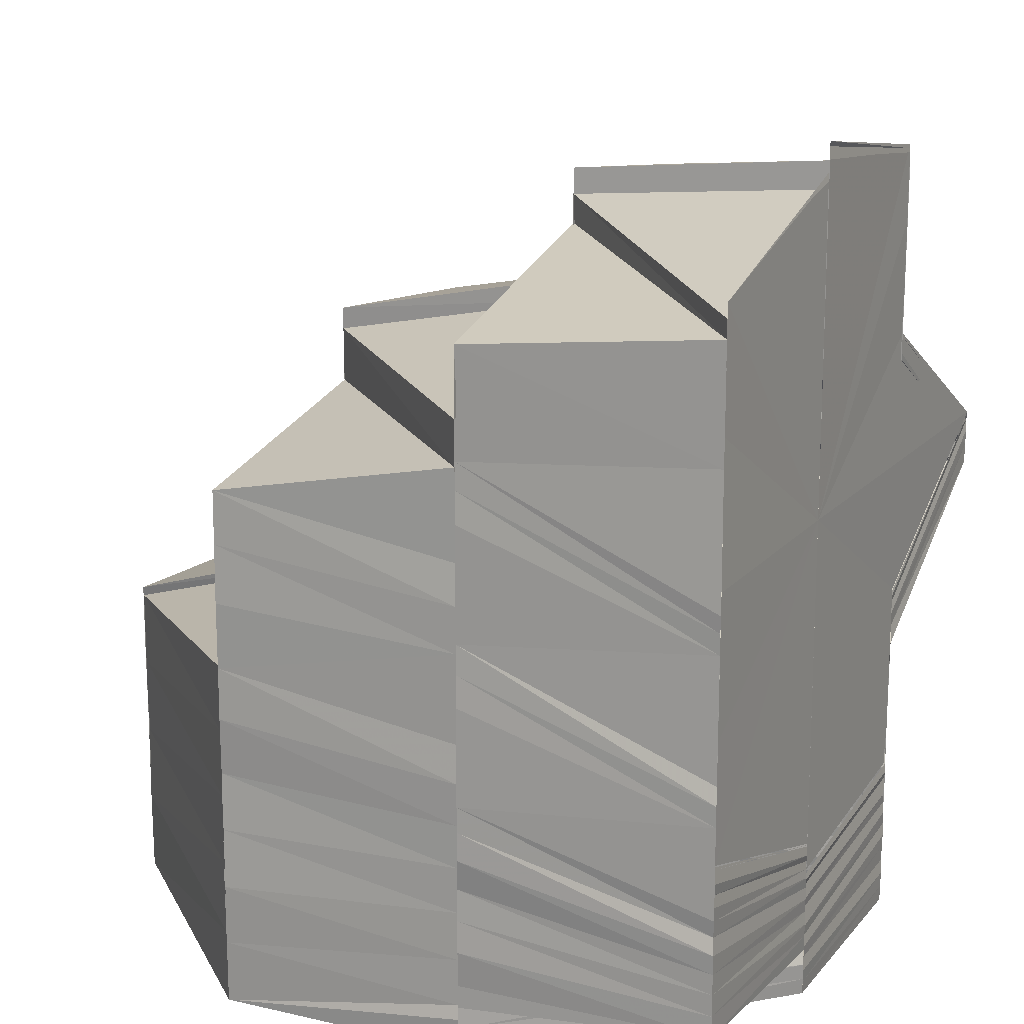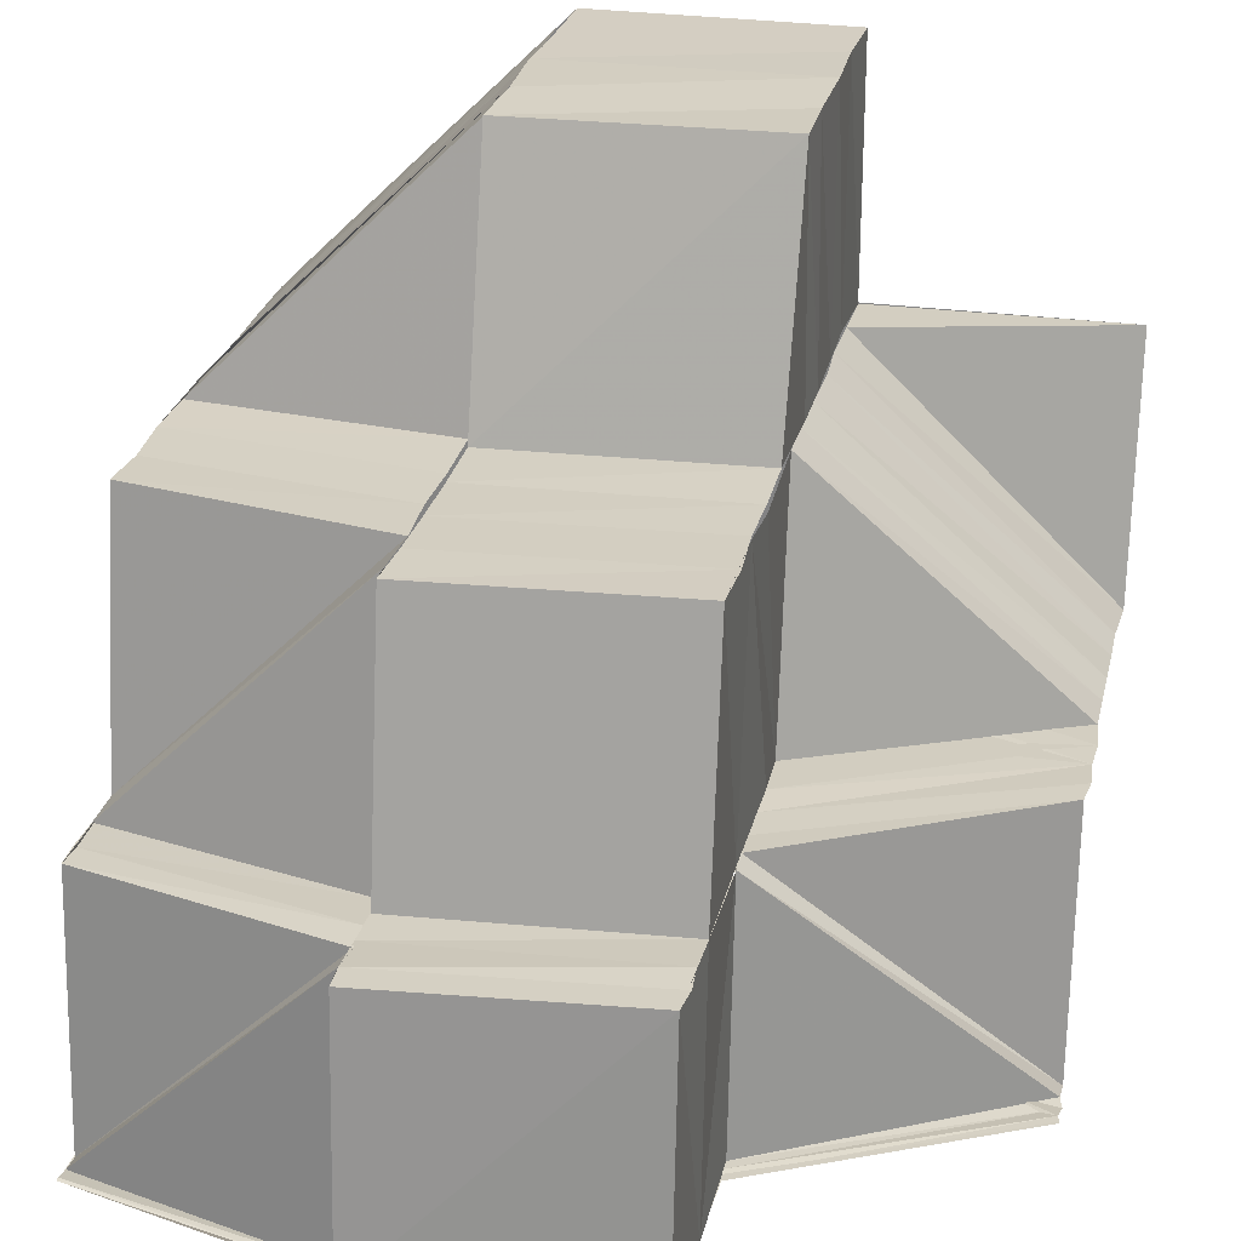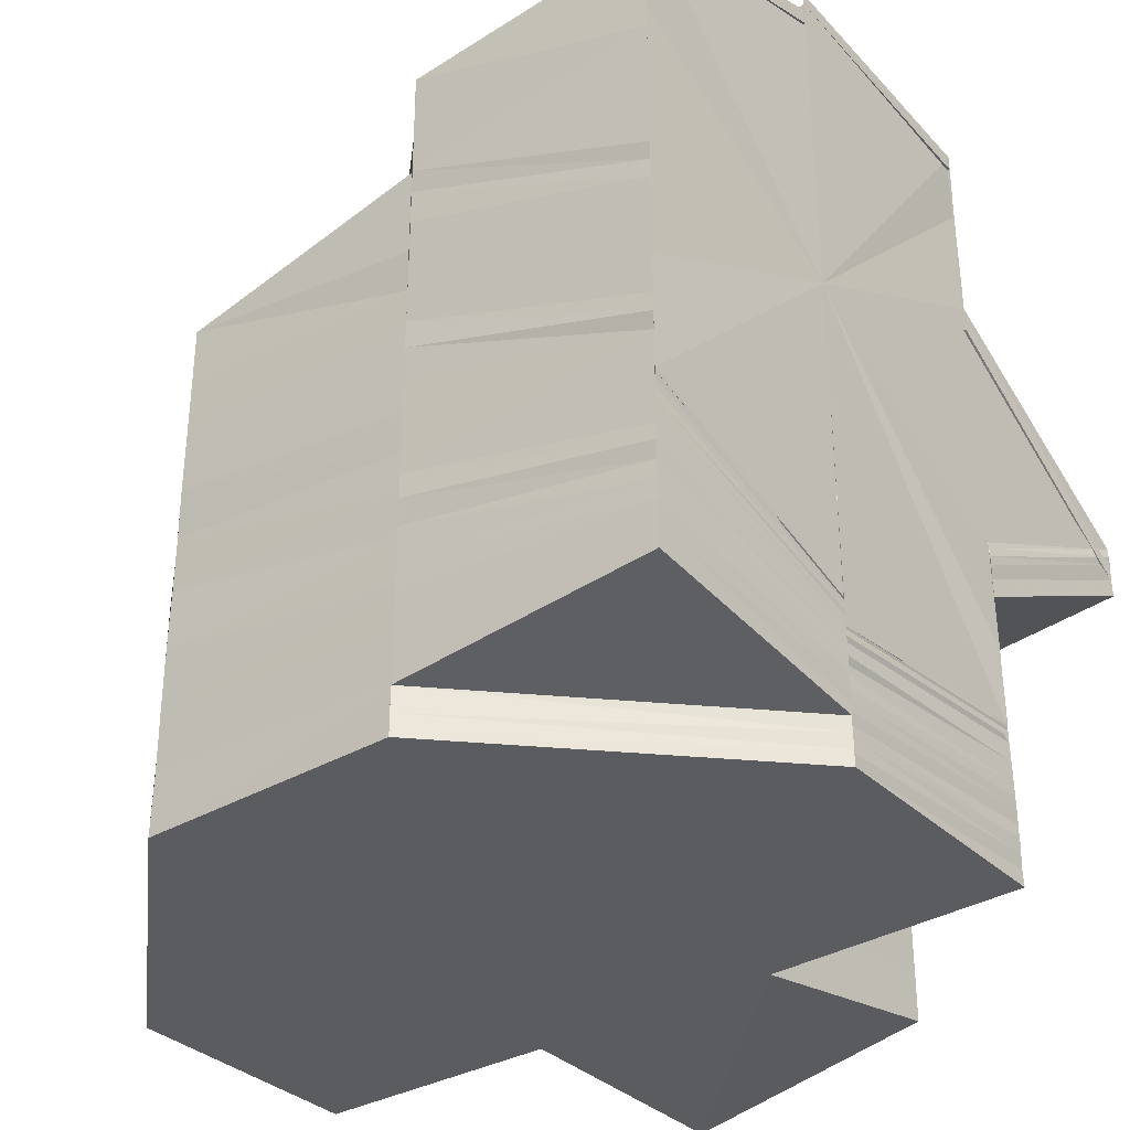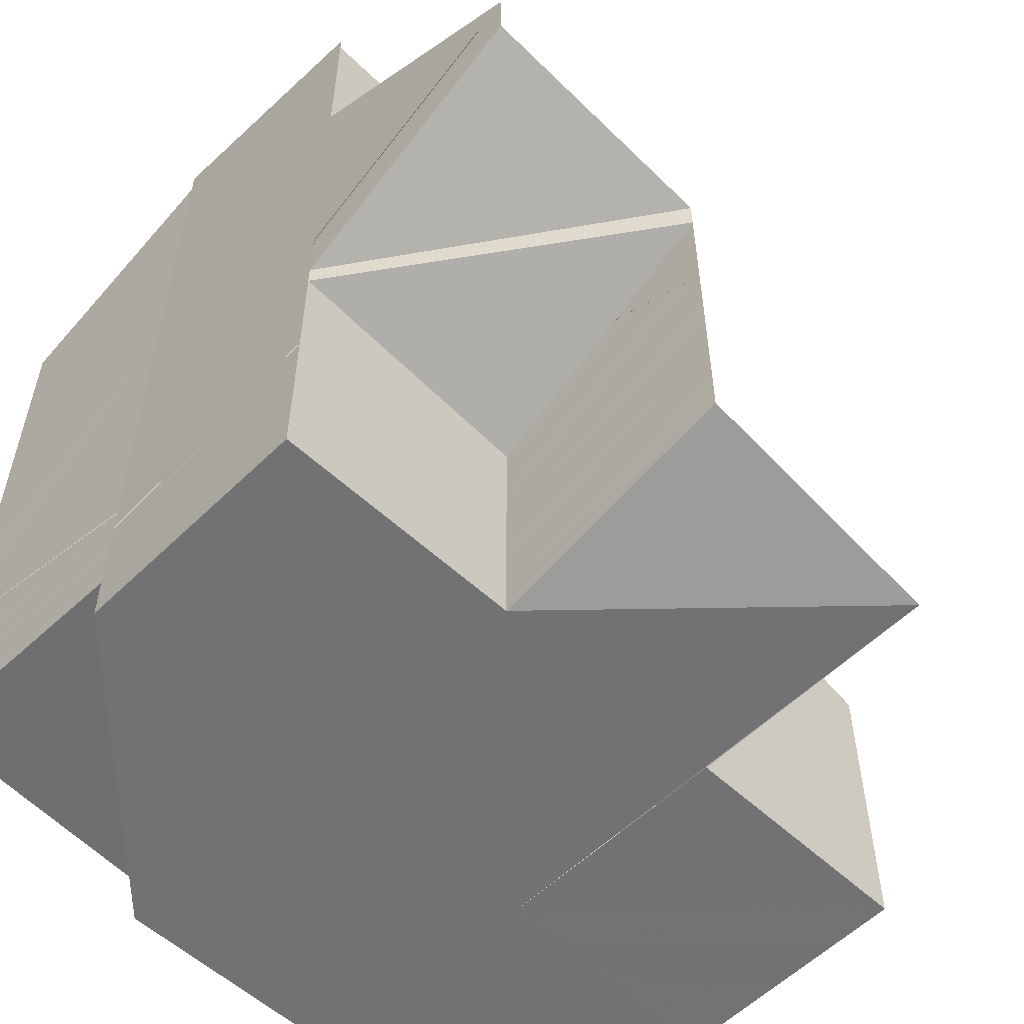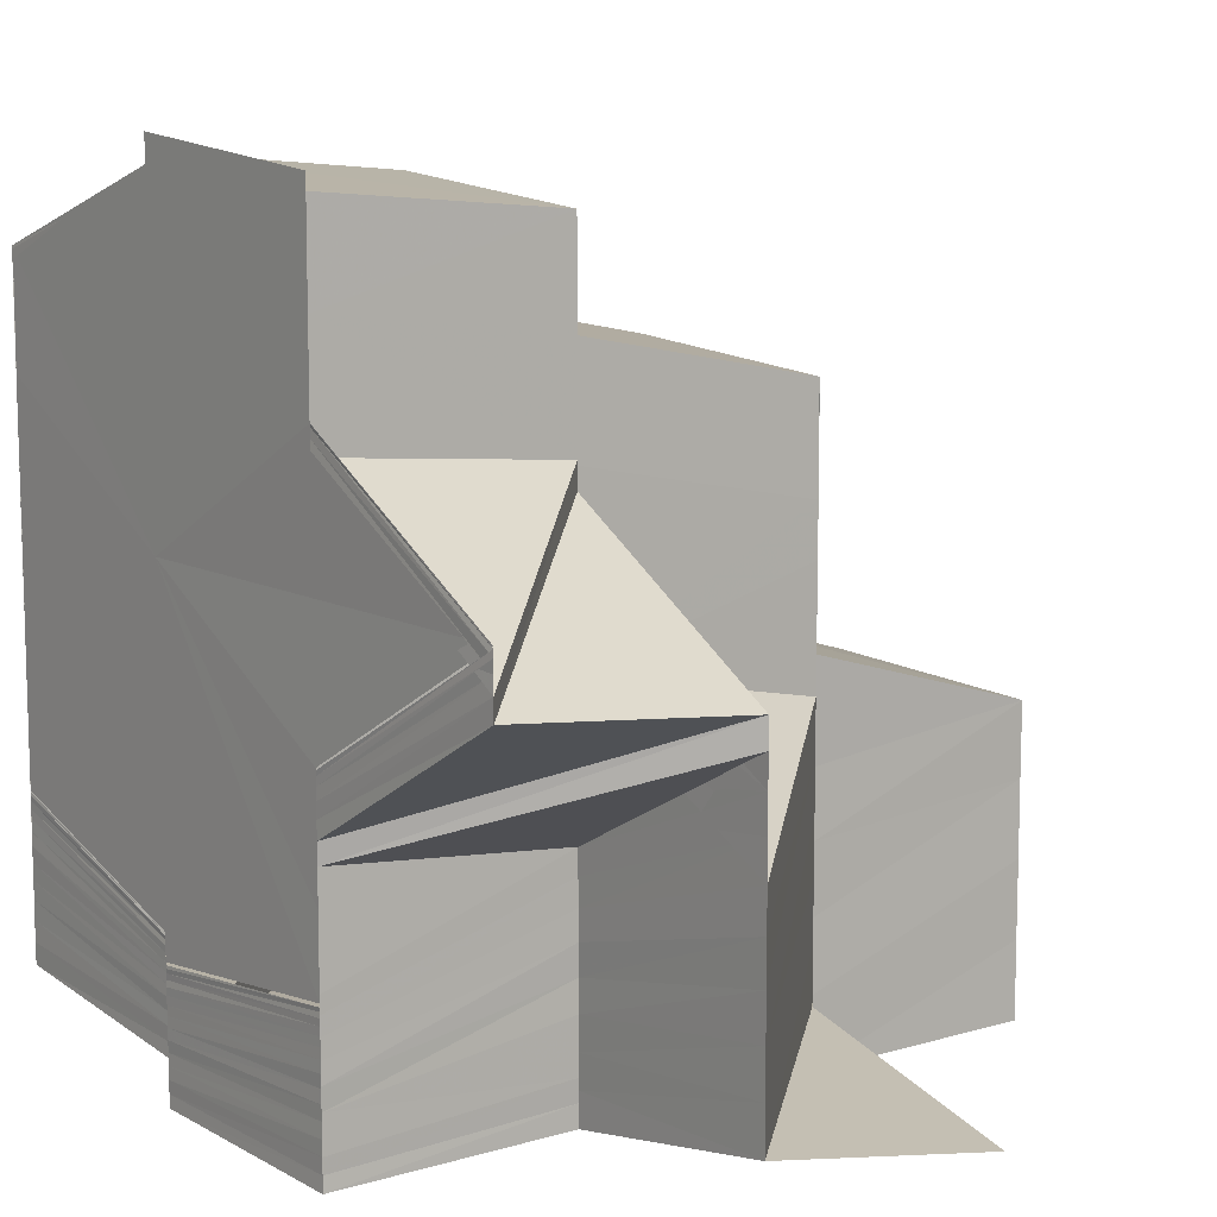
<metadata>
{"format":"obj","ext":"obj","renderer":"f3d","projection":"perspective","resolution":1024,"background":"white","views":[{"elev":15.1,"azim":-64.5,"up":"+Z"},{"elev":26.1,"azim":12.4,"up":"+Y"},{"elev":-34.2,"azim":-52.2,"up":"+Z"},{"elev":-55.7,"azim":45.8,"up":"+Z"},{"elev":9.8,"azim":53.5,"up":"+Z"}]}
</metadata>
<code>
o 21078
v 2219 1873 9.263
v 2219 1873 9.266
v 2219 1873 9.263
v 2219 1873 9.266
v 2219 1873 9.263
v 2219 1873 9.263
v 2219 1873 9.265
v 2219 1873 9.263
v 2219 1873 9.264
v 2219 1873 9.266
v 2219 1873 9.263
v 2219 1873 9.268
v 2219 1873 9.269
v 2219 1873 9.271
v 2219 1873 9.272
v 2219 1873 9.274
v 2219 1873 9.275
v 2219 1873 9.276
v 2219 1873 9.278
v 2219 1873 9.275
v 2219 1873 9.263
v 2219 1873 9.263
v 2219 1873 9.263
v 2219 1873 9.263
v 2219 1873 9.264
v 2219 1873 9.263
v 2219 1873 9.263
v 2219 1873 9.263
v 2219 1873 9.264
v 2219 1873 9.263
v 2219 1873 9.264
v 2219 1873 9.264
v 2219 1873 9.264
v 2219 1873 9.264
v 2219 1873 9.264
v 2219 1873 9.264
v 2219 1873 9.264
v 2219 1873 9.264
v 2219 1873 9.265
v 2219 1873 9.265
v 2219 1873 9.266
v 2219 1873 9.265
v 2219 1873 9.266
v 2219 1873 9.265
v 2219 1873 9.267
v 2219 1873 9.266
v 2219 1873 9.267
v 2219 1873 9.266
v 2219 1873 9.267
v 2219 1873 9.267
v 2219 1873 9.268
v 2219 1873 9.267
v 2219 1873 9.268
v 2219 1873 9.267
v 2219 1873 9.268
v 2219 1873 9.267
v 2219 1873 9.269
v 2219 1873 9.268
v 2219 1873 9.269
v 2219 1873 9.268
v 2219 1873 9.263
v 2219 1873 9.266
v 2219 1873 9.263
v 2219 1873 9.269
v 2219 1873 9.265
v 2219 1873 9.272
v 2219 1873 9.268
v 2219 1873 9.269
v 2219 1873 9.266
v 2219 1873 9.263
v 2219 1873 9.269
v 2219 1873 9.272
v 2219 1873 9.269
v 2219 1873 9.272
v 2219 1873 9.265
v 2219 1873 9.263
v 2219 1873 9.264
v 2219 1873 9.263
v 2219 1873 9.275
v 2219 1873 9.275
v 2219 1873 9.272
v 2219 1873 9.275
v 2219 1873 9.278
v 2219 1873 9.278
v 2219 1873 9.278
v 2219 1873 9.271
v 2219 1873 9.275
v 2219 1873 9.278
v 2219 1873 9.274
v 2219 1873 9.275
v 2219 1873 9.275
v 2219 1873 9.278
v 2219 1873 9.281
v 2219 1873 9.278
v 2219 1873 9.28
v 2219 1873 9.283
v 2219 1873 9.283
v 2219 1873 9.286
v 2219 1873 9.285
v 2219 1873 9.288
v 2219 1873 9.287
v 2219 1873 9.288
v 2219 1873 9.29
v 2219 1873 9.285
v 2219 1873 9.283
v 2219 1873 9.287
v 2219 1873 9.289
v 2219 1873 9.28
v 2219 1873 9.28
v 2219 1873 9.278
v 2219 1873 9.281
v 2219 1873 9.278
v 2219 1873 9.276
v 2219 1873 9.273
v 2219 1873 9.272
v 2219 1873 9.274
v 2219 1873 9.27
v 2219 1873 9.272
v 2219 1873 9.269
v 2219 1873 9.268
v 2219 1873 9.273
v 2219 1873 9.27
v 2219 1873 9.27
v 2219 1873 9.267
v 2219 1873 9.272
v 2219 1873 9.268
v 2219 1873 9.275
v 2219 1873 9.271
v 2219 1873 9.278
v 2219 1873 9.28
v 2219 1873 9.276
v 2219 1873 9.272
v 2219 1873 9.276
v 2219 1873 9.277
v 2219 1873 9.275
v 2219 1873 9.271
v 2219 1873 9.273
v 2219 1873 9.27
v 2219 1873 9.272
v 2219 1873 9.269
v 2219 1873 9.27
v 2219 1873 9.268
v 2219 1873 9.268
v 2219 1873 9.267
v 2219 1873 9.266
v 2219 1873 9.265
v 2219 1873 9.268
v 2219 1873 9.27
v 2219 1873 9.266
v 2219 1873 9.267
v 2219 1873 9.266
v 2219 1873 9.264
v 2219 1873 9.264
v 2219 1873 9.264
v 2219 1873 9.263
v 2219 1873 9.263
v 2219 1873 9.263
v 2219 1873 9.263
v 2219 1873 9.263
v 2219 1873 9.263
v 2219 1873 9.263
v 2219 1873 9.263
v 2219 1873 9.263
v 2219 1873 9.263
v 2219 1873 9.263
v 2219 1873 9.263
v 2219 1873 9.264
v 2219 1873 9.263
v 2219 1873 9.263
v 2219 1873 9.263
v 2219 1873 9.264
v 2219 1873 9.264
v 2219 1873 9.265
v 2219 1873 9.267
v 2219 1873 9.268
v 2219 1873 9.266
v 2219 1873 9.269
v 2219 1873 9.267
v 2219 1873 9.27
v 2219 1873 9.268
v 2219 1873 9.271
v 2219 1873 9.272
v 2219 1873 9.268
v 2219 1873 9.272
v 2219 1873 9.269
v 2219 1873 9.273
v 2219 1873 9.277
v 2219 1873 9.272
v 2219 1873 9.278
v 2219 1873 9.274
v 2219 1873 9.277
v 2219 1873 9.278
v 2219 1873 9.279
v 2219 1873 9.274
v 2219 1873 9.264
v 2219 1873 9.263
v 2219 1873 9.265
v 2219 1873 9.266
v 2219 1873 9.267
v 2219 1873 9.268
v 2219 1873 9.27
v 2219 1873 9.27
v 2219 1873 9.272
v 2219 1873 9.272
v 2219 1873 9.274
v 2219 1873 9.273
v 2219 1873 9.276
v 2219 1873 9.275
v 2219 1873 9.278
v 2219 1873 9.279
v 2219 1873 9.281
v 2219 1873 9.279
v 2219 1873 9.28
v 2219 1873 9.283
v 2219 1873 9.281
v 2219 1873 9.278
v 2219 1873 9.28
v 2219 1873 9.283
v 2219 1873 9.278
v 2219 1873 9.275
v 2219 1873 9.279
v 2219 1873 9.281
v 2219 1873 9.283
v 2219 1873 9.281
v 2219 1873 9.283
v 2219 1873 9.285
v 2219 1873 9.285
v 2219 1873 9.287
v 2219 1873 9.287
v 2219 1873 9.289
v 2219 1873 9.288
v 2219 1873 9.29
v 2219 1873 9.288
v 2219 1873 9.291
v 2219 1873 9.289
v 2219 1873 9.289
v 2219 1873 9.292
v 2219 1873 9.286
v 2219 1873 9.29
v 2219 1873 9.285
v 2219 1873 9.281
v 2219 1873 9.28
v 2219 1873 9.284
v 2219 1873 9.279
v 2219 1873 9.283
v 2219 1873 9.278
v 2219 1873 9.275
v 2219 1873 9.274
v 2219 1873 9.277
v 2219 1873 9.273
v 2219 1873 9.276
v 2219 1873 9.272
v 2219 1873 9.27
v 2219 1873 9.269
v 2219 1873 9.27
v 2219 1873 9.269
v 2219 1873 9.271
v 2219 1873 9.268
v 2219 1873 9.268
v 2219 1873 9.27
v 2219 1873 9.268
v 2219 1873 9.268
v 2219 1873 9.269
v 2219 1873 9.267
v 2219 1873 9.267
v 2219 1873 9.268
v 2219 1873 9.266
v 2219 1873 9.266
v 2219 1873 9.267
v 2219 1873 9.265
v 2219 1873 9.265
v 2219 1873 9.265
v 2219 1873 9.264
v 2219 1873 9.265
v 2219 1873 9.266
v 2219 1873 9.266
v 2219 1873 9.264
v 2219 1873 9.265
v 2219 1873 9.266
v 2219 1873 9.265
v 2219 1873 9.267
v 2219 1873 9.268
v 2219 1873 9.267
v 2219 1873 9.268
v 2219 1873 9.267
v 2219 1873 9.269
v 2219 1873 9.267
v 2219 1873 9.27
v 2219 1873 9.268
v 2219 1873 9.27
v 2219 1873 9.268
v 2219 1873 9.271
v 2219 1873 9.268
v 2219 1873 9.271
v 2219 1873 9.269
v 2219 1873 9.271
v 2219 1873 9.269
v 2219 1873 9.272
v 2219 1873 9.269
v 2219 1873 9.272
v 2219 1873 9.269
v 2219 1873 9.282
v 2219 1873 9.272
v 2219 1873 9.276
v 2219 1873 9.282
v 2219 1873 9.287
v 2219 1873 9.291
v 2219 1873 9.294
v 2219 1873 9.287
v 2219 1873 9.282
v 2219 1873 9.276
v 2219 1873 9.276
v 2219 1873 9.282
v 2219 1873 9.281
v 2219 1873 9.281
v 2219 1873 9.282
v 2219 1873 9.286
v 2219 1873 9.281
v 2219 1873 9.281
v 2219 1873 9.276
v 2219 1873 9.281
v 2219 1873 9.286
v 2219 1873 9.28
v 2219 1873 9.286
v 2219 1873 9.281
v 2219 1873 9.275
v 2219 1873 9.28
v 2219 1873 9.28
v 2219 1873 9.275
v 2219 1873 9.279
v 2219 1873 9.279
v 2219 1873 9.274
v 2219 1873 9.29
v 2219 1873 9.285
v 2219 1873 9.284
v 2219 1873 9.279
v 2219 1873 9.289
v 2219 1873 9.293
v 2219 1873 9.293
v 2219 1873 9.294
v 2219 1873 9.286
v 2219 1873 9.28
v 2219 1873 9.279
v 2219 1873 9.284
v 2219 1873 9.278
v 2219 1873 9.294
v 2219 1873 9.292
v 2219 1873 9.293
v 2219 1873 9.293
v 2219 1873 9.291
v 2219 1873 9.292
v 2219 1873 9.289
v 2219 1873 9.29
v 2219 1873 9.289
v 2219 1873 9.287
v 2219 1873 9.264
v 2219 1873 9.265
v 2219 1873 9.264
v 2219 1873 9.278
v 2219 1873 9.275
v 2219 1873 9.273
v 2219 1873 9.276
v 2219 1873 9.281
v 2219 1873 9.277
v 2219 1873 9.283
v 2219 1873 9.277
v 2219 1873 9.278
v 2219 1873 9.284
v 2219 1873 9.289
v 2219 1873 9.292
v 2219 1873 9.291
v 2219 1873 9.293
v 2219 1873 9.292
v 2219 1873 9.291
v 2219 1873 9.294
v 2219 1873 9.294
v 2219 1873 9.295
v 2219 1873 9.293
v 2219 1873 9.294
v 2219 1873 9.293
v 2219 1873 9.293
v 2219 1873 9.294
v 2219 1873 9.294
v 2219 1873 9.295
v 2219 1873 9.294
v 2219 1873 9.291
v 2219 1873 9.294
v 2219 1873 9.291
v 2219 1873 9.294
v 2219 1873 9.291
v 2219 1873 9.294
v 2219 1873 9.287
v 2219 1873 9.282
v 2219 1873 9.276
v 2219 1873 9.272
v 2219 1873 9.269
v 2219 1873 9.272
v 2219 1873 9.295
v 2219 1873 9.294
v 2219 1873 9.295
v 2219 1873 9.294
v 2219 1873 9.295
v 2219 1873 9.294
f 1 2 3
f 2 4 5
f 6 7 1
f 8 9 6
f 7 10 11
f 7 12 10
f 12 13 10
f 12 14 13
f 14 15 13
f 14 16 15
f 16 17 15
f 16 18 17
f 18 19 20
f 21 22 8
f 23 24 21
f 24 25 26
f 27 26 28
f 22 29 30
f 22 31 29
f 31 32 29
f 31 33 34
f 35 36 26
f 35 37 36
f 37 38 36
f 37 39 38
f 39 40 38
f 39 41 40
f 41 42 40
f 41 43 42
f 43 44 42
f 43 45 44
f 45 46 44
f 45 47 46
f 47 48 46
f 47 49 48
f 49 50 48
f 49 51 50
f 51 52 50
f 51 53 52
f 53 54 52
f 53 55 54
f 55 56 54
f 55 57 56
f 57 58 56
f 57 59 58
f 59 60 58
f 61 62 63
f 62 64 65
f 64 66 67
f 68 67 65
f 69 65 70
f 2 71 69
f 71 72 68
f 71 73 4
f 72 74 73
f 70 75 76
f 75 77 78
f 79 80 74
f 72 79 81
f 82 83 79
f 84 85 80
f 81 86 67
f 66 87 86
f 87 88 89
f 90 89 86
f 91 92 90
f 84 93 94
f 93 95 94
f 93 96 95
f 96 97 95
f 96 98 97
f 98 99 97
f 98 100 99
f 100 101 99
f 102 103 101
f 101 104 105
f 106 107 104
f 105 104 108
f 105 109 110
f 111 105 112
f 111 112 113
f 113 110 114
f 113 114 115
f 116 115 117
f 116 113 118
f 118 119 120
f 121 122 119
f 123 120 124
f 125 116 123
f 125 117 126
f 127 128 122
f 129 130 127
f 131 132 128
f 133 134 132
f 135 133 136
f 137 135 138
f 139 137 140
f 141 139 142
f 143 141 144
f 145 143 146
f 147 144 146
f 148 125 147
f 148 126 149
f 150 149 77
f 150 148 151
f 151 146 152
f 153 145 152
f 75 150 154
f 154 152 155
f 156 153 155
f 76 155 157
f 158 159 157
f 160 158 157
f 161 160 157
f 162 161 157
f 163 162 157
f 164 163 157
f 165 164 157
f 166 167 168
f 167 169 170
f 171 172 169
f 167 171 27
f 171 173 35
f 144 173 171
f 174 175 173
f 142 176 173
f 175 177 176
f 140 178 176
f 177 179 178
f 138 180 178
f 179 181 180
f 181 182 183
f 136 183 180
f 184 185 183
f 184 186 185
f 187 186 188
f 189 190 186
f 191 192 186
f 192 193 194
f 9 195 196
f 195 197 196
f 195 198 197
f 198 199 197
f 198 200 199
f 200 201 199
f 200 202 201
f 202 203 201
f 202 204 203
f 204 205 203
f 204 206 205
f 206 207 205
f 206 208 207
f 208 209 207
f 207 209 210
f 209 211 212
f 213 214 211
f 209 213 215
f 18 210 216
f 210 217 216
f 215 218 217
f 216 219 220
f 221 222 217
f 222 223 218
f 213 224 225
f 225 226 218
f 224 227 225
f 225 227 226
f 227 228 226
f 227 229 228
f 229 230 228
f 228 230 100
f 229 231 230
f 230 232 233
f 231 234 230
f 231 235 234
f 236 237 234
f 238 239 235
f 240 238 235
f 241 238 240
f 242 241 240
f 242 240 243
f 244 242 243
f 244 243 245
f 246 244 245
f 247 244 246
f 248 247 246
f 248 246 249
f 250 248 249
f 250 249 251
f 252 250 251
f 253 250 252
f 254 255 252
f 256 252 257
f 258 254 257
f 259 257 260
f 261 258 260
f 262 260 263
f 264 261 263
f 265 263 266
f 267 264 266
f 268 266 269
f 270 267 269
f 271 269 272
f 273 270 272
f 274 275 268
f 275 276 265
f 277 274 278
f 274 279 280
f 275 281 279
f 276 282 281
f 276 283 262
f 283 284 282
f 283 285 259
f 285 286 284
f 287 288 286
f 285 287 256
f 287 289 253
f 289 290 253
f 289 291 290
f 291 292 290
f 291 293 292
f 293 294 292
f 293 295 294
f 295 296 294
f 295 297 296
f 297 298 296
f 299 300 298
f 301 289 302
f 303 301 302
f 304 303 302
f 305 304 302
f 306 305 302
f 307 306 302
f 308 307 302
f 309 306 310
f 310 311 312
f 309 313 314
f 315 316 312
f 317 309 318
f 317 314 319
f 318 312 320
f 321 315 320
f 322 319 323
f 324 317 325
f 325 320 326
f 327 321 326
f 328 326 329
f 330 327 329
f 331 329 332
f 333 324 334
f 335 334 336
f 337 333 334
f 338 333 337
f 339 340 333
f 334 341 342
f 334 342 343
f 344 343 345
f 346 339 347
f 348 346 347
f 349 347 350
f 351 349 350
f 351 350 352
f 353 351 352
f 353 354 355
f 356 357 358
f 359 360 361
f 108 362 360
f 108 363 131
f 363 364 362
f 363 365 366
f 365 367 364
f 365 368 367
f 369 239 370
f 239 371 372
f 239 372 373
f 374 375 372
f 376 377 378
f 377 379 380
f 381 382 383
f 382 384 385
f 386 387 382
f 388 386 389
f 386 390 387
f 390 391 387
f 390 391 302
f 392 390 302
f 393 392 302
f 394 393 302
f 395 394 302
f 396 397 302
f 398 308 302
f 398 308 399
f 400 398 399
f 400 399 401
f 402 400 403

</code>
